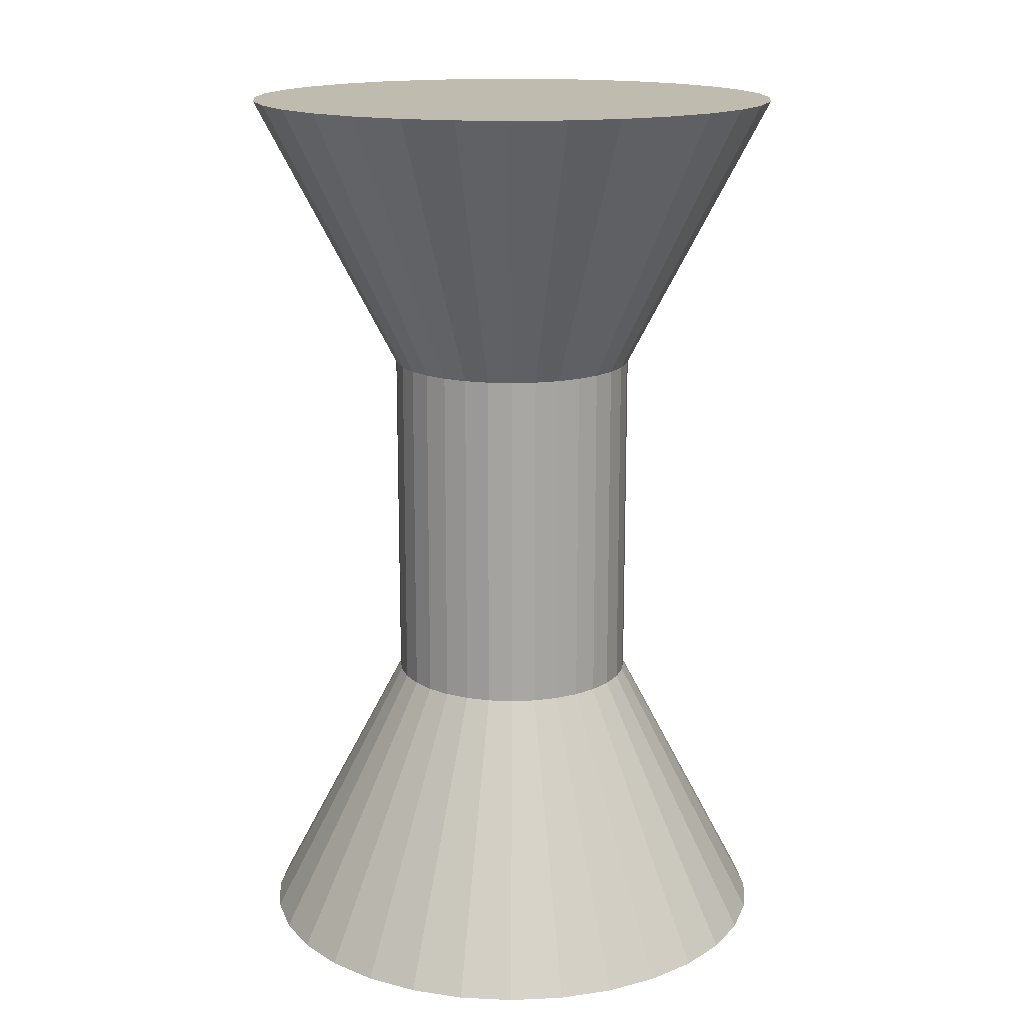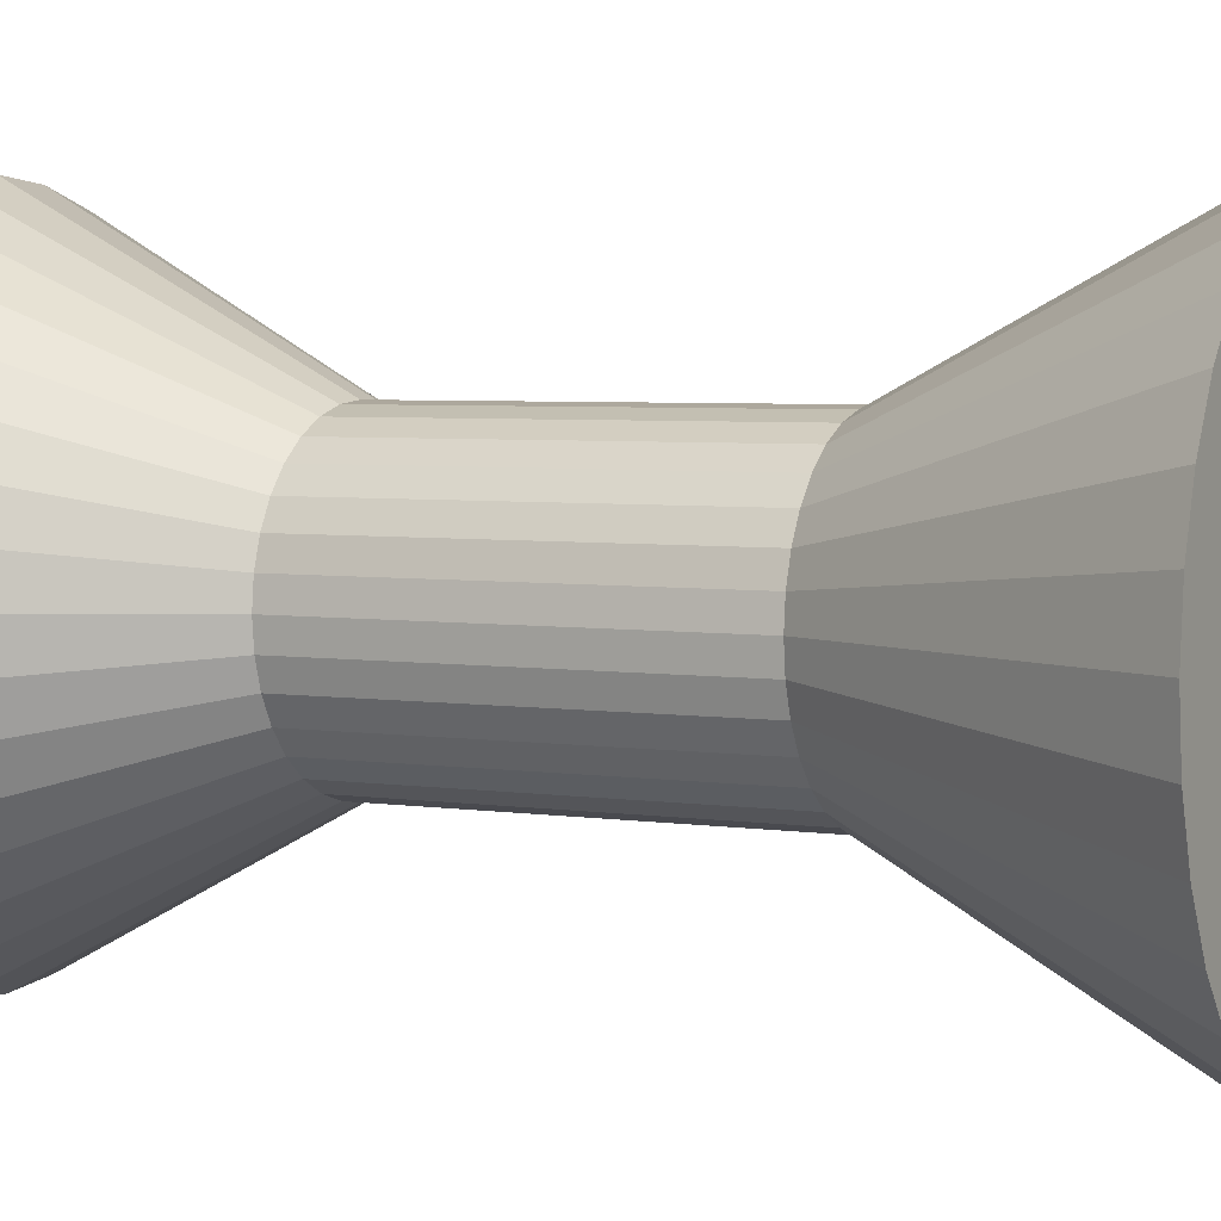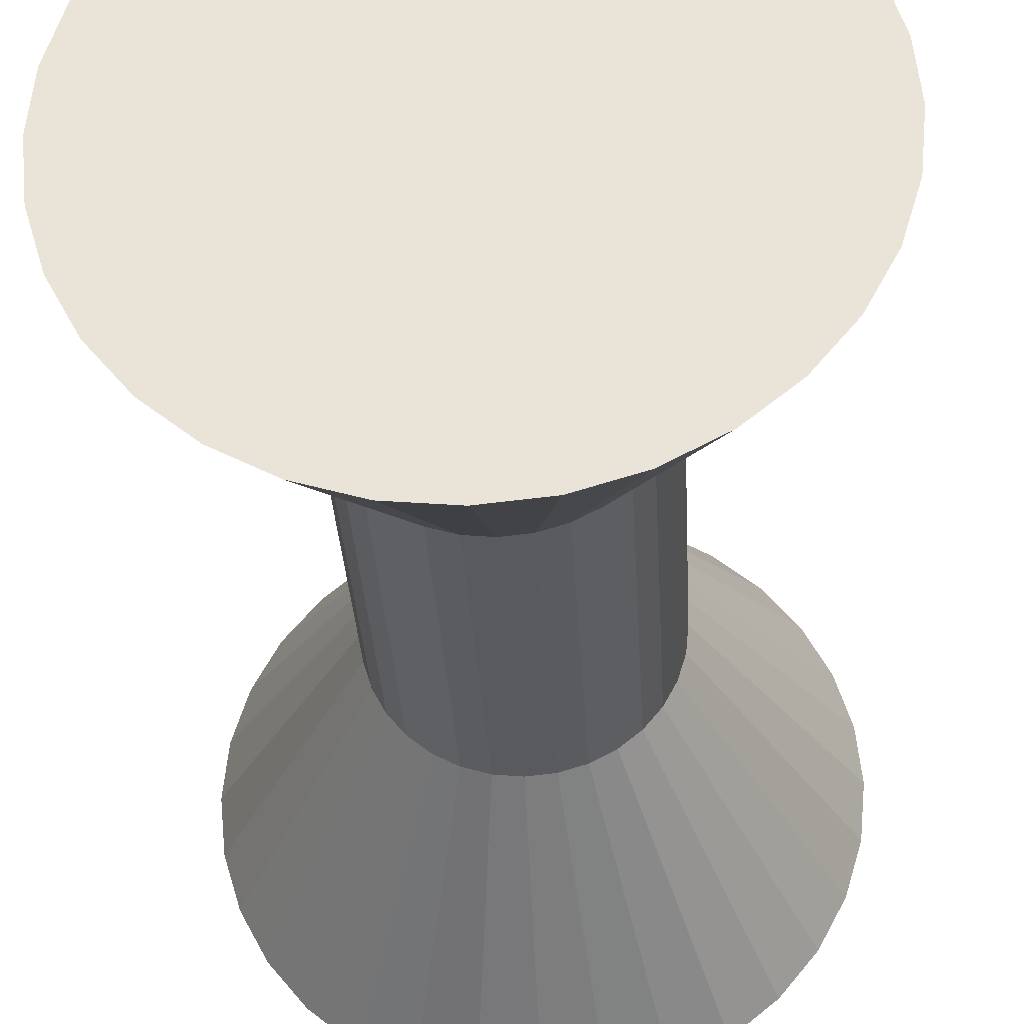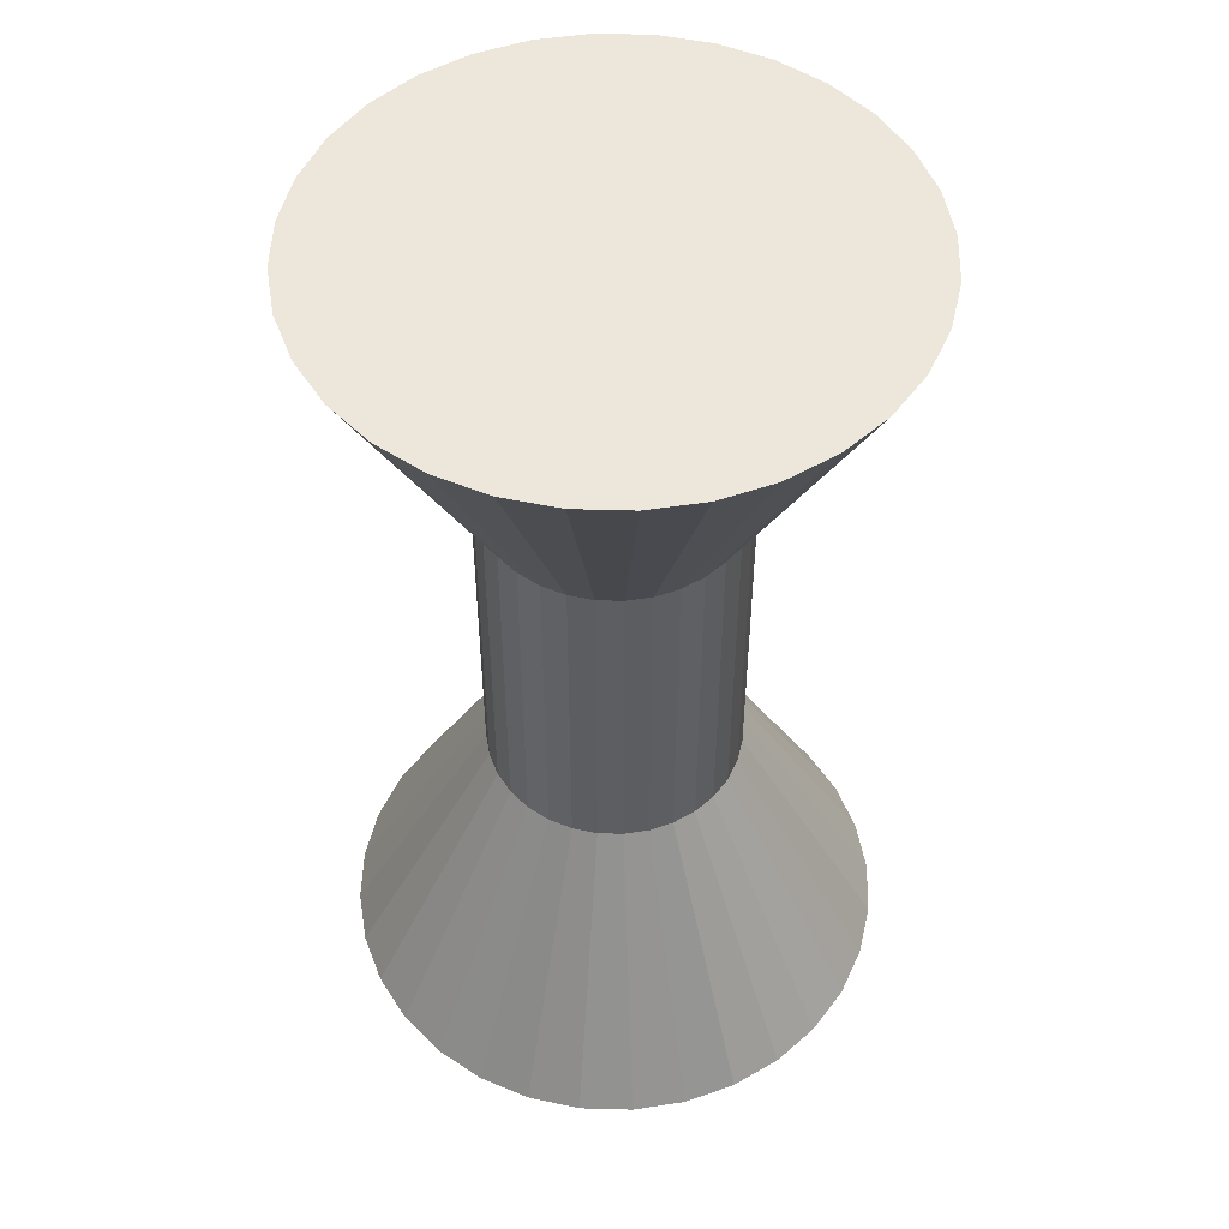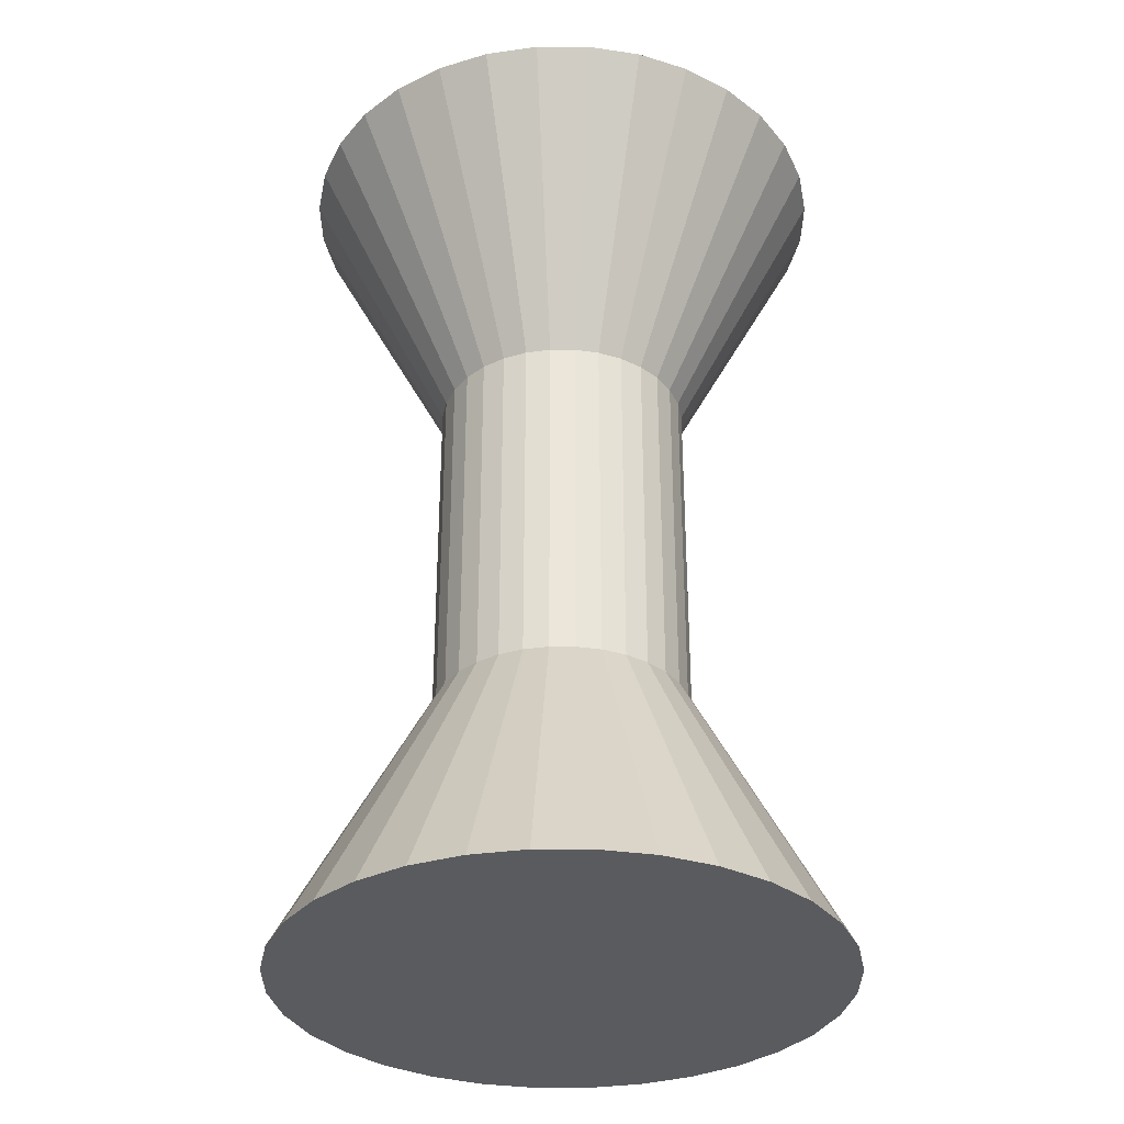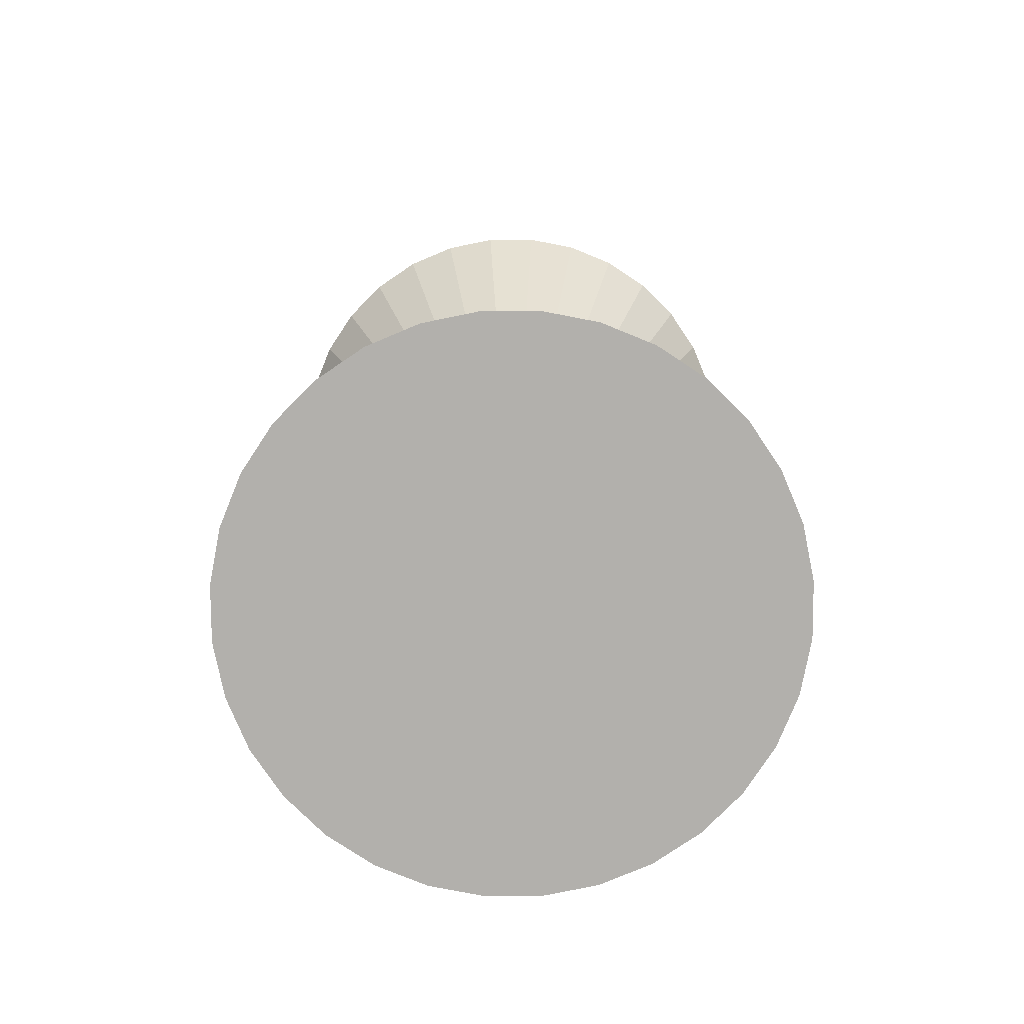
<metadata>
{"format":"obj","ext":"obj","renderer":"f3d","projection":"perspective","resolution":1024,"background":"white","views":[{"elev":15.9,"azim":101.4,"up":"+Y"},{"elev":4.2,"azim":117.5,"up":"+Z"},{"elev":-31.3,"azim":3.1,"up":"+Z"},{"elev":51.1,"azim":-37.6,"up":"+Y"},{"elev":-33.3,"azim":61.7,"up":"+Y"},{"elev":-78.6,"azim":-72.8,"up":"+Y"}]}
</metadata>
<code>
o Torus.004
v 45.94 -0.9636 -4.941
v 45.94 11.89 -4.941
v 46.69 -0.9636 -4.867
v 46.69 11.89 -4.867
v 47.41 -0.9636 -4.648
v 47.41 11.89 -4.648
v 48.08 -0.9636 -4.293
v 48.08 11.89 -4.293
v 48.66 -0.9636 -3.815
v 48.66 11.89 -3.815
v 49.14 -0.9636 -3.233
v 49.14 11.89 -3.233
v 49.49 -0.9636 -2.568
v 49.49 11.89 -2.568
v 49.71 -0.9636 -1.847
v 49.71 11.89 -1.847
v 49.78 -0.9636 -1.097
v 49.78 11.89 -1.097
v 49.71 -0.9636 -0.3476
v 49.71 11.89 -0.3476
v 49.49 -0.9636 0.3734
v 49.49 11.89 0.3734
v 49.14 -0.9636 1.038
v 49.14 11.89 1.038
v 48.66 -0.9636 1.62
v 48.66 11.89 1.62
v 48.08 -0.9636 2.098
v 48.08 11.89 2.098
v 47.41 -0.9636 2.454
v 47.41 11.89 2.454
v 46.69 -0.9636 2.672
v 46.69 11.89 2.672
v 45.94 -0.9636 2.746
v 45.94 11.89 2.746
v 45.19 -0.9636 2.672
v 45.19 11.89 2.672
v 44.47 -0.9636 2.454
v 44.47 11.89 2.454
v 43.81 -0.9636 2.098
v 43.81 11.89 2.098
v 43.22 -0.9636 1.62
v 43.22 11.89 1.62
v 42.75 -0.9636 1.038
v 42.75 11.89 1.038
v 42.39 -0.9636 0.3734
v 42.39 11.89 0.3734
v 42.17 -0.9636 -0.3476
v 42.17 11.89 -0.3476
v 42.1 -0.9636 -1.097
v 42.1 11.89 -1.097
v 42.17 -0.9636 -1.847
v 42.17 11.89 -1.847
v 42.39 -0.9636 -2.568
v 42.39 11.89 -2.568
v 42.75 -0.9636 -3.233
v 42.75 11.89 -3.233
v 43.22 -0.9636 -3.815
v 43.22 11.89 -3.815
v 43.81 -0.9636 -4.293
v 43.81 11.89 -4.293
v 44.47 -0.9636 -4.648
v 44.47 11.89 -4.648
v 45.19 -0.9636 -4.867
v 45.19 11.89 -4.867
v 45.94 7.927 -2.883
v 46.29 7.927 -2.849
v 46.62 7.927 -2.747
v 46.93 7.927 -2.582
v 47.2 7.927 -2.36
v 47.43 7.927 -2.089
v 47.59 7.927 -1.781
v 47.69 7.927 -1.446
v 47.73 7.927 -1.097
v 47.69 7.927 -0.7491
v 47.59 7.927 -0.4142
v 47.43 7.927 -0.1055
v 47.2 7.927 0.165
v 46.93 7.927 0.3871
v 46.62 7.927 0.5521
v 46.29 7.927 0.6537
v 45.94 7.927 0.688
v 45.59 7.927 0.6537
v 45.26 7.927 0.5521
v 44.95 7.927 0.3871
v 44.68 7.927 0.165
v 44.46 7.927 -0.1055
v 44.29 7.927 -0.4142
v 44.19 7.927 -0.7491
v 44.16 7.927 -1.097
v 44.19 7.927 -1.446
v 44.29 7.927 -1.781
v 44.46 7.927 -2.089
v 44.68 7.927 -2.36
v 44.95 7.927 -2.582
v 45.26 7.927 -2.747
v 45.59 7.927 -2.849
v 46.29 2.97 -2.849
v 46.62 2.97 -2.747
v 46.93 2.97 -2.582
v 47.2 2.97 -2.36
v 47.43 2.97 -2.089
v 47.59 2.97 -1.781
v 47.69 2.97 -1.446
v 47.73 2.97 -1.097
v 47.69 2.97 -0.7491
v 47.59 2.97 -0.4142
v 47.43 2.97 -0.1055
v 47.2 2.97 0.165
v 46.93 2.97 0.3871
v 46.62 2.97 0.5521
v 46.29 2.97 0.6537
v 45.94 2.97 0.688
v 45.59 2.97 0.6537
v 45.26 2.97 0.5521
v 44.95 2.97 0.3871
v 44.68 2.97 0.165
v 44.46 2.97 -0.1055
v 44.29 2.97 -0.4142
v 44.19 2.97 -0.7491
v 44.16 2.97 -1.097
v 44.19 2.97 -1.446
v 44.29 2.97 -1.781
v 44.46 2.97 -2.089
v 44.68 2.97 -2.36
v 44.95 2.97 -2.582
v 45.26 2.97 -2.747
v 45.59 2.97 -2.849
v 45.94 2.97 -2.883
f 65 2 4 66
f 66 4 6 67
f 67 6 8 68
f 68 8 10 69
f 69 10 12 70
f 70 12 14 71
f 71 14 16 72
f 72 16 18 73
f 73 18 20 74
f 74 20 22 75
f 75 22 24 76
f 76 24 26 77
f 77 26 28 78
f 78 28 30 79
f 79 30 32 80
f 80 32 34 81
f 81 34 36 82
f 82 36 38 83
f 83 38 40 84
f 84 40 42 85
f 85 42 44 86
f 86 44 46 87
f 87 46 48 88
f 88 48 50 89
f 89 50 52 90
f 90 52 54 91
f 91 54 56 92
f 92 56 58 93
f 93 58 60 94
f 94 60 62 95
f 4 2 64 62 60 58 56 54 52 50 48 46 44 42 40 38 36 34 32 30 28 26 24 22 20 18 16 14 12 10 8 6
f 95 62 64 96
f 96 64 2 65
f 1 3 5 7 9 11 13 15 17 19 21 23 25 27 29 31 33 35 37 39 41 43 45 47 49 51 53 55 57 59 61 63
f 127 96 65 128
f 126 95 96 127
f 125 94 95 126
f 124 93 94 125
f 123 92 93 124
f 122 91 92 123
f 121 90 91 122
f 120 89 90 121
f 119 88 89 120
f 118 87 88 119
f 117 86 87 118
f 116 85 86 117
f 115 84 85 116
f 114 83 84 115
f 113 82 83 114
f 112 81 82 113
f 111 80 81 112
f 110 79 80 111
f 109 78 79 110
f 108 77 78 109
f 107 76 77 108
f 106 75 76 107
f 105 74 75 106
f 104 73 74 105
f 103 72 73 104
f 102 71 72 103
f 101 70 71 102
f 100 69 70 101
f 99 68 69 100
f 98 67 68 99
f 97 66 67 98
f 128 65 66 97
f 1 128 97 3
f 3 97 98 5
f 5 98 99 7
f 7 99 100 9
f 9 100 101 11
f 11 101 102 13
f 13 102 103 15
f 15 103 104 17
f 17 104 105 19
f 19 105 106 21
f 21 106 107 23
f 23 107 108 25
f 25 108 109 27
f 27 109 110 29
f 29 110 111 31
f 31 111 112 33
f 33 112 113 35
f 35 113 114 37
f 37 114 115 39
f 39 115 116 41
f 41 116 117 43
f 43 117 118 45
f 45 118 119 47
f 47 119 120 49
f 49 120 121 51
f 51 121 122 53
f 53 122 123 55
f 55 123 124 57
f 57 124 125 59
f 59 125 126 61
f 61 126 127 63
f 63 127 128 1

</code>
